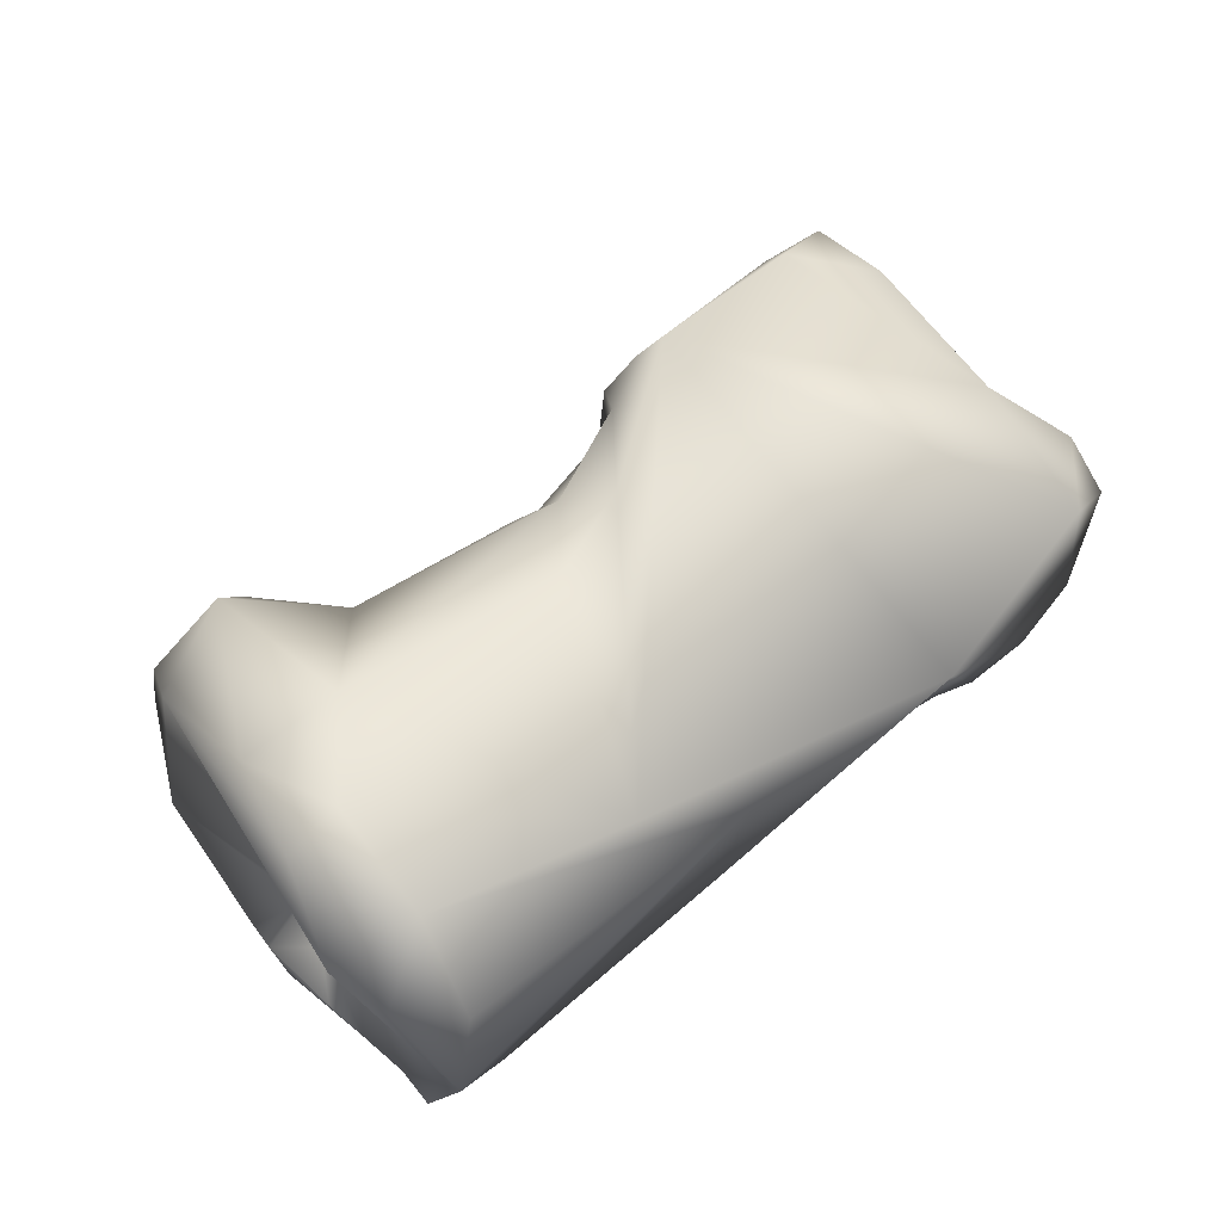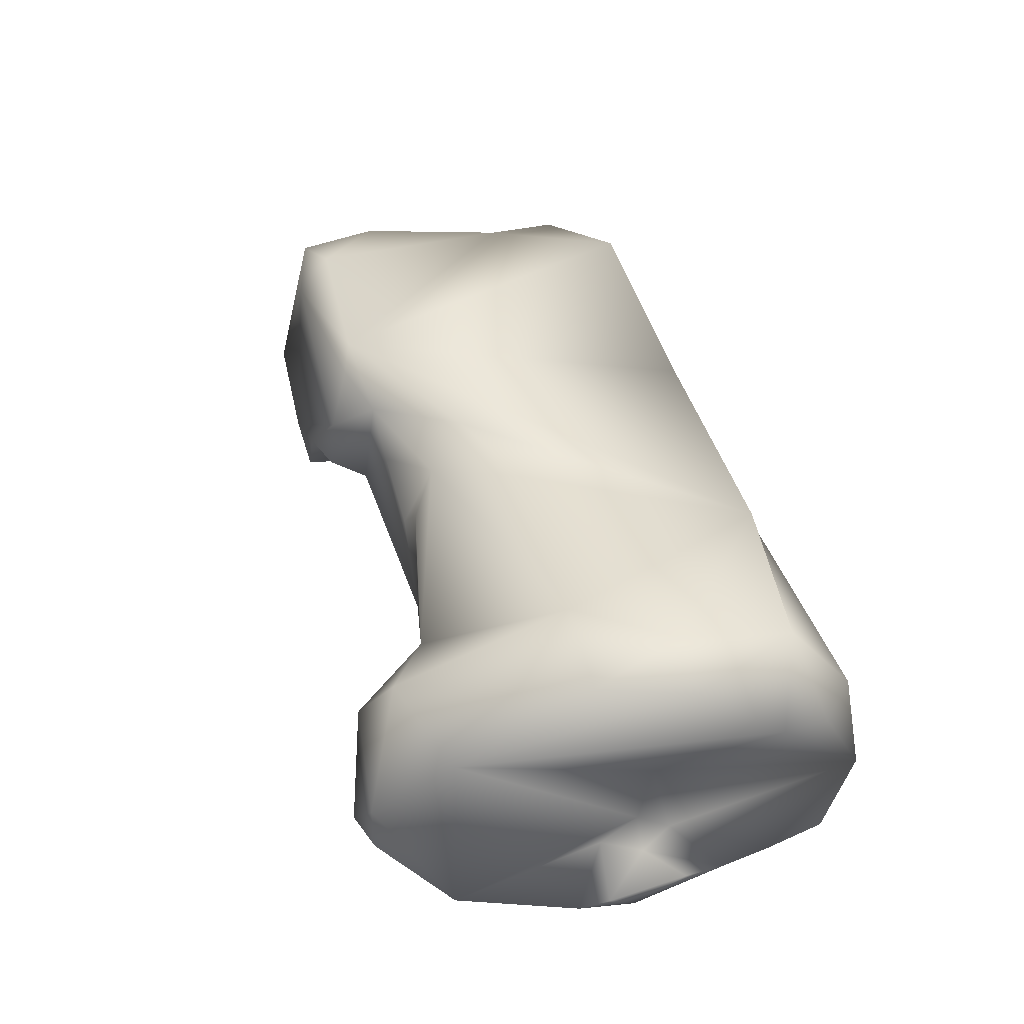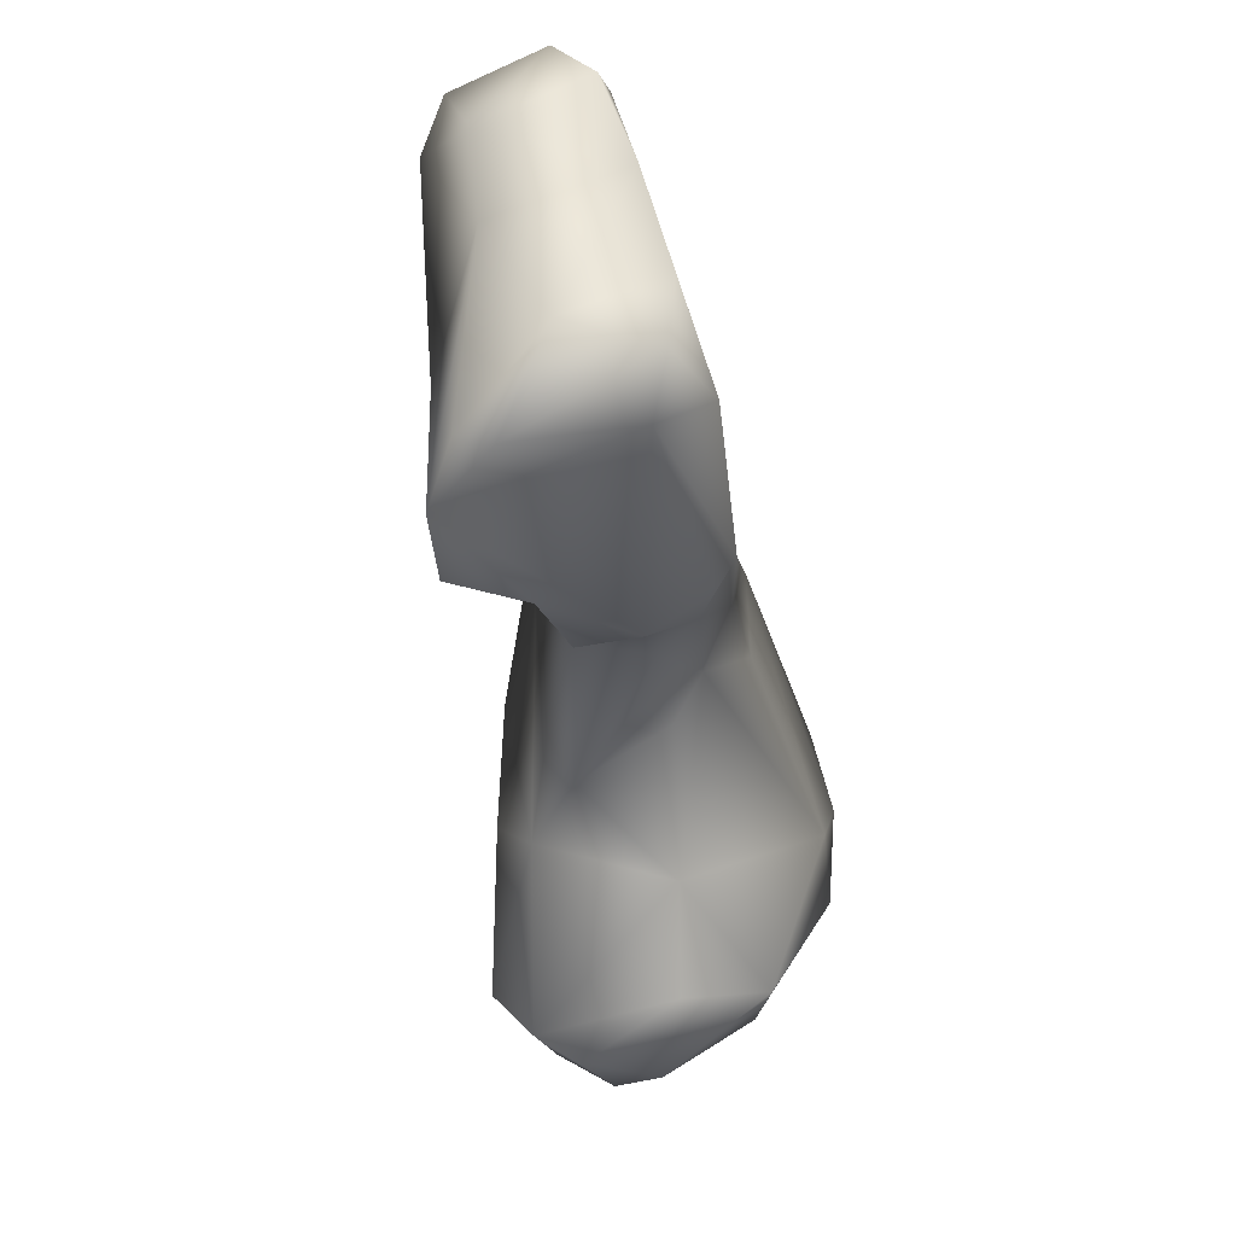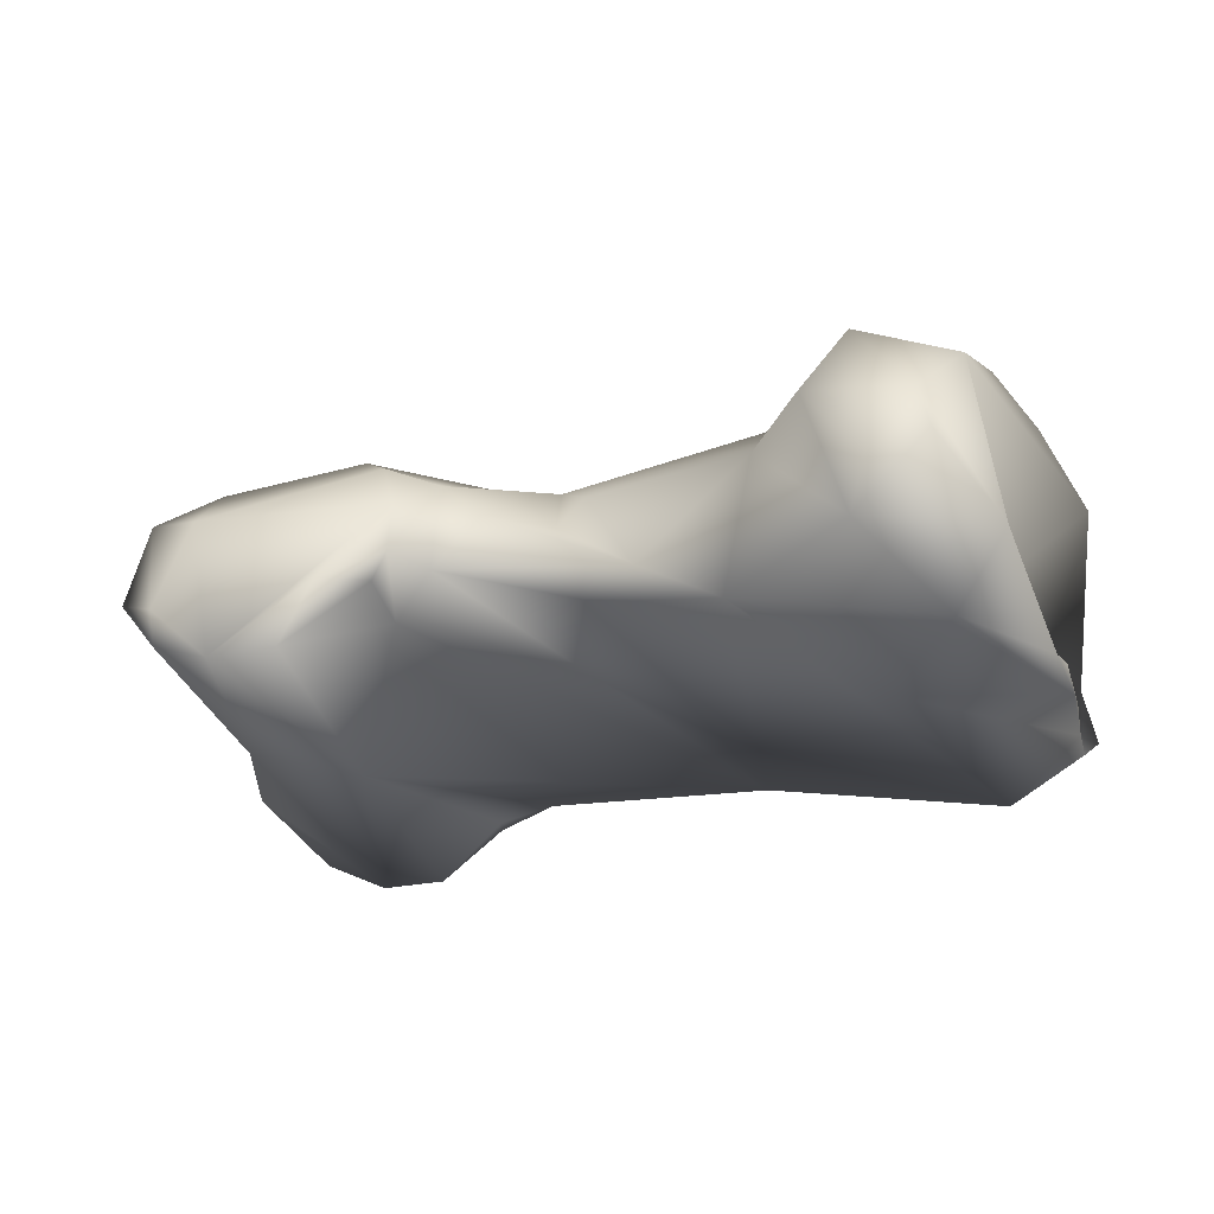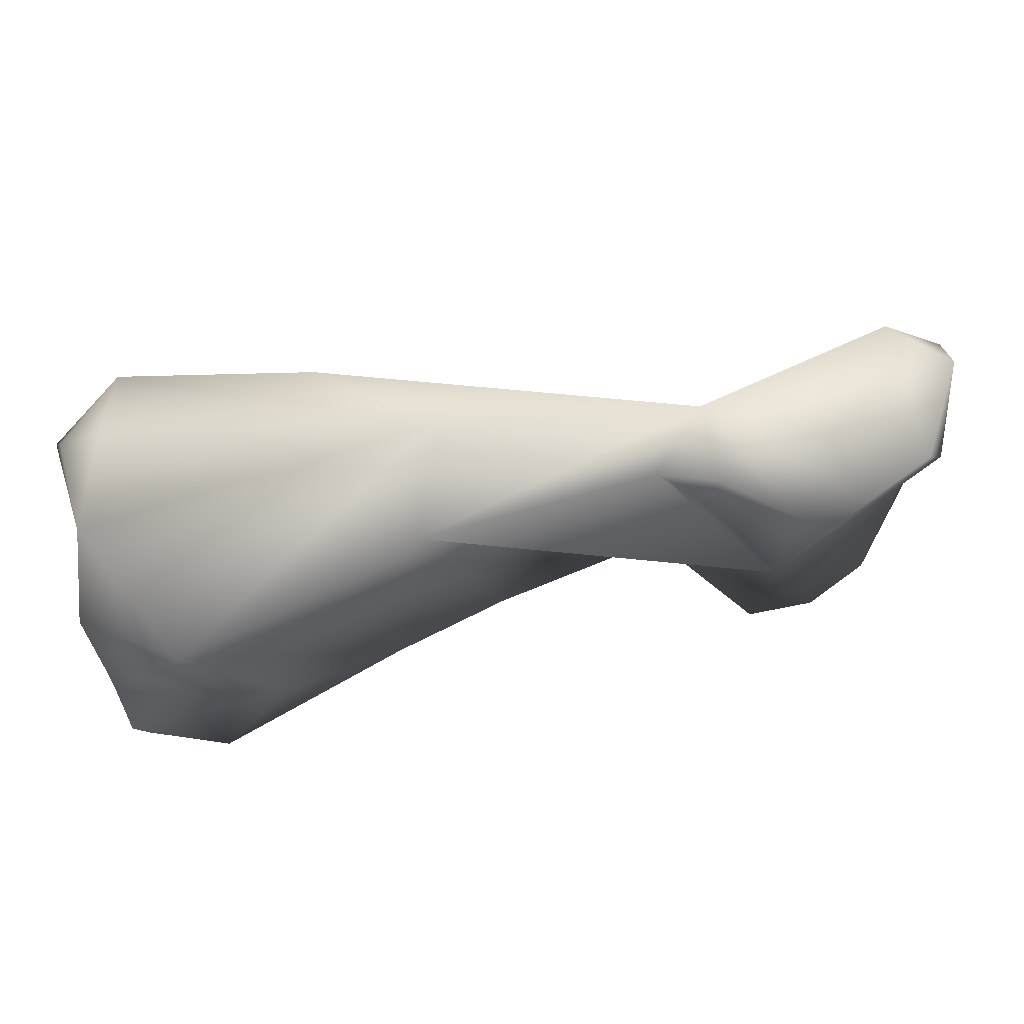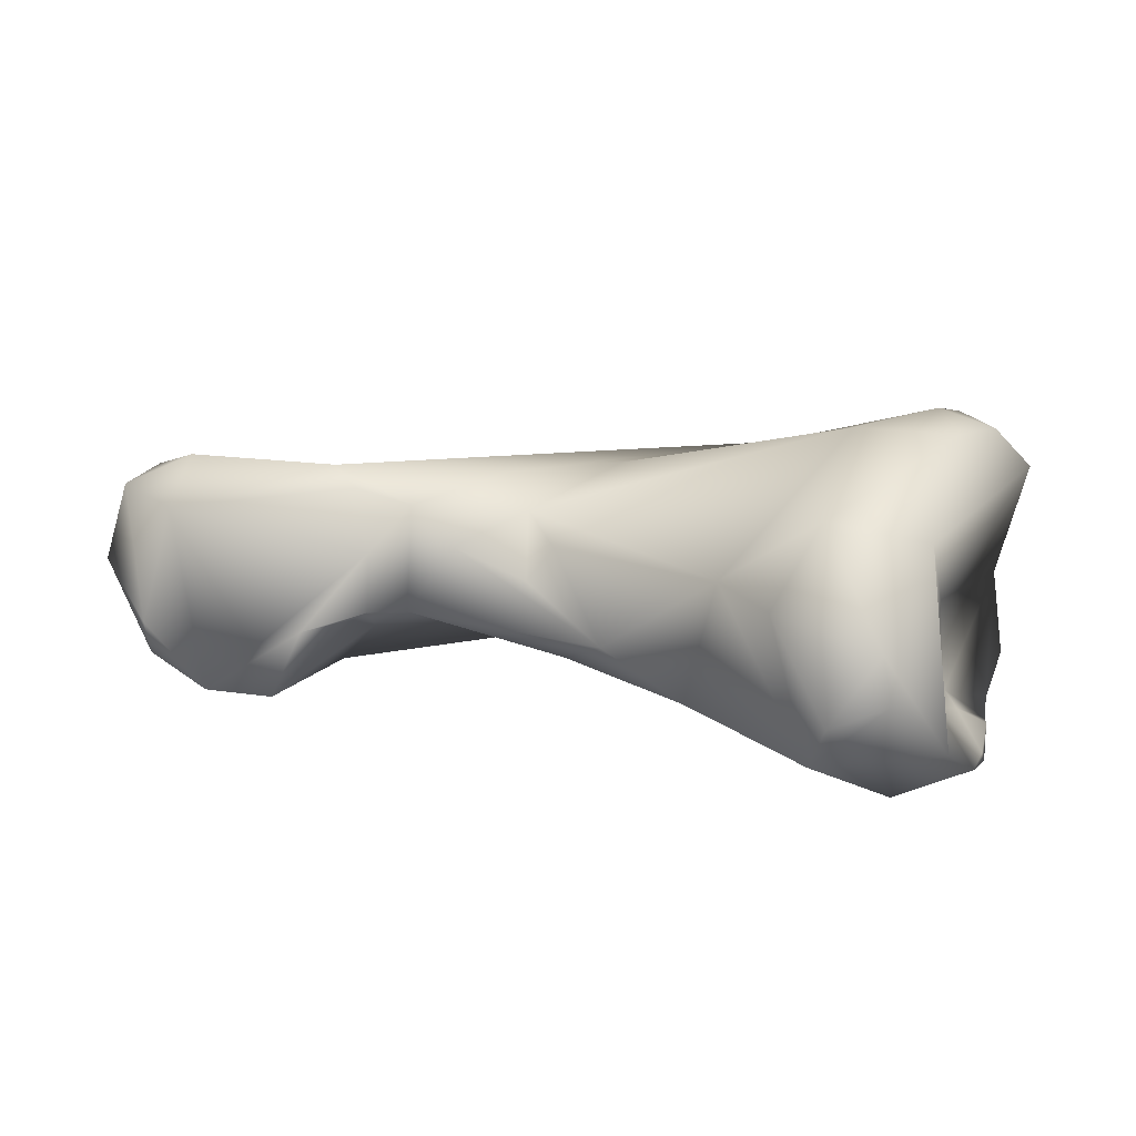
<metadata>
{"format":"obj","ext":"obj","renderer":"f3d","projection":"perspective","resolution":1024,"background":"white","views":[{"elev":58.6,"azim":-46.4,"up":"+Y"},{"elev":45.9,"azim":-109.5,"up":"+Y"},{"elev":-40.9,"azim":97.4,"up":"+Z"},{"elev":-32.3,"azim":-164.5,"up":"+Y"},{"elev":70.8,"azim":-8.7,"up":"+Z"},{"elev":12.8,"azim":-167.5,"up":"+Y"}]}
</metadata>
<code>
o mid_phalanx2_rvs
v 0.05659 -0.005602 0.006523
v 0.05389 -0.003291 0.006646
v 0.05728 -0.002792 0.006991
v 0.05761 -0.004584 0.006574
v 0.05495 -0.004558 0.006434
v 0.05544 -0.005935 0.009949
v 0.05547 -0.005636 0.006462
v 0.05766 -0.00494 0.01051
v 0.0576 -0.005117 0.006787
v 0.05389 -0.004213 0.006553
v 0.0542 -0.002355 0.007027
v 0.05338 -0.002645 0.007301
v 0.05459 -0.002041 0.007227
v 0.05708 -0.002013 0.007503
v 0.05816 -0.002504 0.007336
v 0.05862 -0.003786 0.007524
v 0.05427 -0.004441 0.006929
v 0.04966 -0.005477 0.01297
v 0.05415 -0.004714 0.00771
v 0.05531 -0.006169 0.01342
v 0.05413 -0.005514 0.01286
v 0.05641 -0.006092 0.01357
v 0.05337 -0.005107 0.01327
v 0.05805 -0.005022 0.01195
v 0.05783 -0.002864 0.01114
v 0.05341 -0.004296 0.007078
v 0.05271 -0.003288 0.007314
v 0.05164 -0.002757 0.007846
v 0.05215 -0.002293 0.008564
v 0.0484 -0.00231 0.01251
v 0.05415 -0.004255 0.01365
v 0.05725 -0.003307 0.01347
v 0.05813 -0.0024 0.008662
v 0.0502 -0.003697 0.0131
v 0.0458 -0.006617 0.01234
v 0.04904 -0.005526 0.007075
v 0.05099 -0.005014 0.007508
v 0.05428 -0.005387 0.01337
v 0.05744 -0.005556 0.01356
v 0.05822 -0.003982 0.01331
v 0.05829 -0.00334 0.01251
v 0.05034 -0.004716 0.007109
v 0.05155 -0.003759 0.007283
v 0.05041 -0.002164 0.009082
v 0.05113 -0.003242 0.007373
v 0.04668 -0.001381 0.008529
v 0.04847 -0.003462 0.006624
v 0.04547 -0.001239 0.009863
v 0.04521 -0.001544 0.01167
v 0.045 -0.002902 0.0127
v 0.04455 -0.004504 0.01285
v 0.04436 -0.005782 0.01226
v 0.04457 -0.006366 0.01146
v 0.04456 -0.006489 0.01061
v 0.04707 -0.00642 0.00885
v 0.04582 -0.006632 0.006614
v 0.04692 -0.005785 0.005179
v 0.04684 -0.002289 0.0057
v 0.04509 -0.001414 0.00835
v 0.04753 -0.003562 0.005257
v 0.04458 -0.001528 0.00981
v 0.04402 -0.002326 0.01108
v 0.04424 -0.002694 0.01194
v 0.04521 -0.005842 0.009883
v 0.04531 -0.004266 0.009539
v 0.04451 -0.006715 0.009008
v 0.04452 -0.006372 0.00993
v 0.04499 -0.005975 0.009321
v 0.04497 -0.005742 0.006013
v 0.04464 -0.006582 0.008065
v 0.04575 -0.004749 0.004941
v 0.04665 -0.005114 0.004829
v 0.04531 -0.002661 0.006188
v 0.04588 -0.004015 0.004964
v 0.04533 -0.005498 0.009338
v 0.04454 -0.00646 0.008567
v 0.04526 -0.0058 0.008657
f 1 2 3
f 1 3 4
f 5 2 1
f 1 6 7
f 1 8 6
f 8 1 9
f 5 1 7
f 4 9 1
f 10 2 5
f 11 3 2
f 12 11 2
f 12 2 10
f 3 13 14
f 14 15 3
f 15 4 3
f 11 13 3
f 16 4 15
f 9 4 16
f 5 17 10
f 7 17 5
f 6 18 19
f 20 21 6
f 22 20 6
f 6 21 23
f 23 18 6
f 22 6 8
f 7 6 19
f 17 7 19
f 24 22 8
f 9 16 8
f 8 25 24
f 25 8 16
f 10 26 12
f 19 26 10
f 17 19 10
f 13 11 12
f 12 27 28
f 29 13 12
f 29 12 28
f 27 12 26
f 13 25 14
f 13 29 30
f 31 13 30
f 13 31 32
f 32 25 13
f 14 33 15
f 33 14 25
f 16 15 33
f 25 16 33
f 34 35 18
f 18 23 31
f 31 34 18
f 35 36 18
f 18 37 26
f 36 37 18
f 18 26 19
f 20 22 31
f 20 38 21
f 38 20 31
f 38 23 21
f 39 22 24
f 39 31 22
f 23 38 31
f 39 24 40
f 24 41 40
f 24 25 41
f 32 41 25
f 27 26 42
f 42 26 37
f 27 43 28
f 43 27 42
f 29 28 44
f 43 45 28
f 46 28 47
f 45 47 28
f 28 46 44
f 30 29 44
f 30 44 46
f 34 31 30
f 48 49 30
f 34 30 49
f 46 48 30
f 39 32 31
f 32 40 41
f 32 39 40
f 49 50 34
f 51 34 50
f 35 34 51
f 52 35 51
f 35 52 53
f 53 54 35
f 35 54 55
f 55 36 35
f 55 56 36
f 57 36 56
f 37 36 42
f 36 57 47
f 42 36 47
f 42 47 45
f 45 43 42
f 58 46 47
f 59 48 46
f 59 46 58
f 47 57 60
f 47 60 58
f 49 48 61
f 61 48 59
f 49 61 62
f 63 49 62
f 50 49 63
f 51 50 63
f 63 62 51
f 53 52 51
f 51 64 53
f 51 62 65
f 65 64 51
f 54 53 64
f 66 55 54
f 66 54 67
f 54 68 67
f 68 54 64
f 55 66 56
f 56 69 57
f 56 66 70
f 70 69 56
f 71 57 69
f 71 72 57
f 57 72 60
f 59 58 73
f 74 73 58
f 60 74 58
f 73 61 59
f 72 74 60
f 61 73 62
f 73 65 62
f 65 75 64
f 68 64 75
f 73 75 65
f 67 76 66
f 70 66 76
f 67 68 76
f 77 68 75
f 77 76 68
f 69 73 74
f 69 74 71
f 75 73 69
f 77 69 70
f 75 69 77
f 70 76 77
f 74 72 71

</code>
